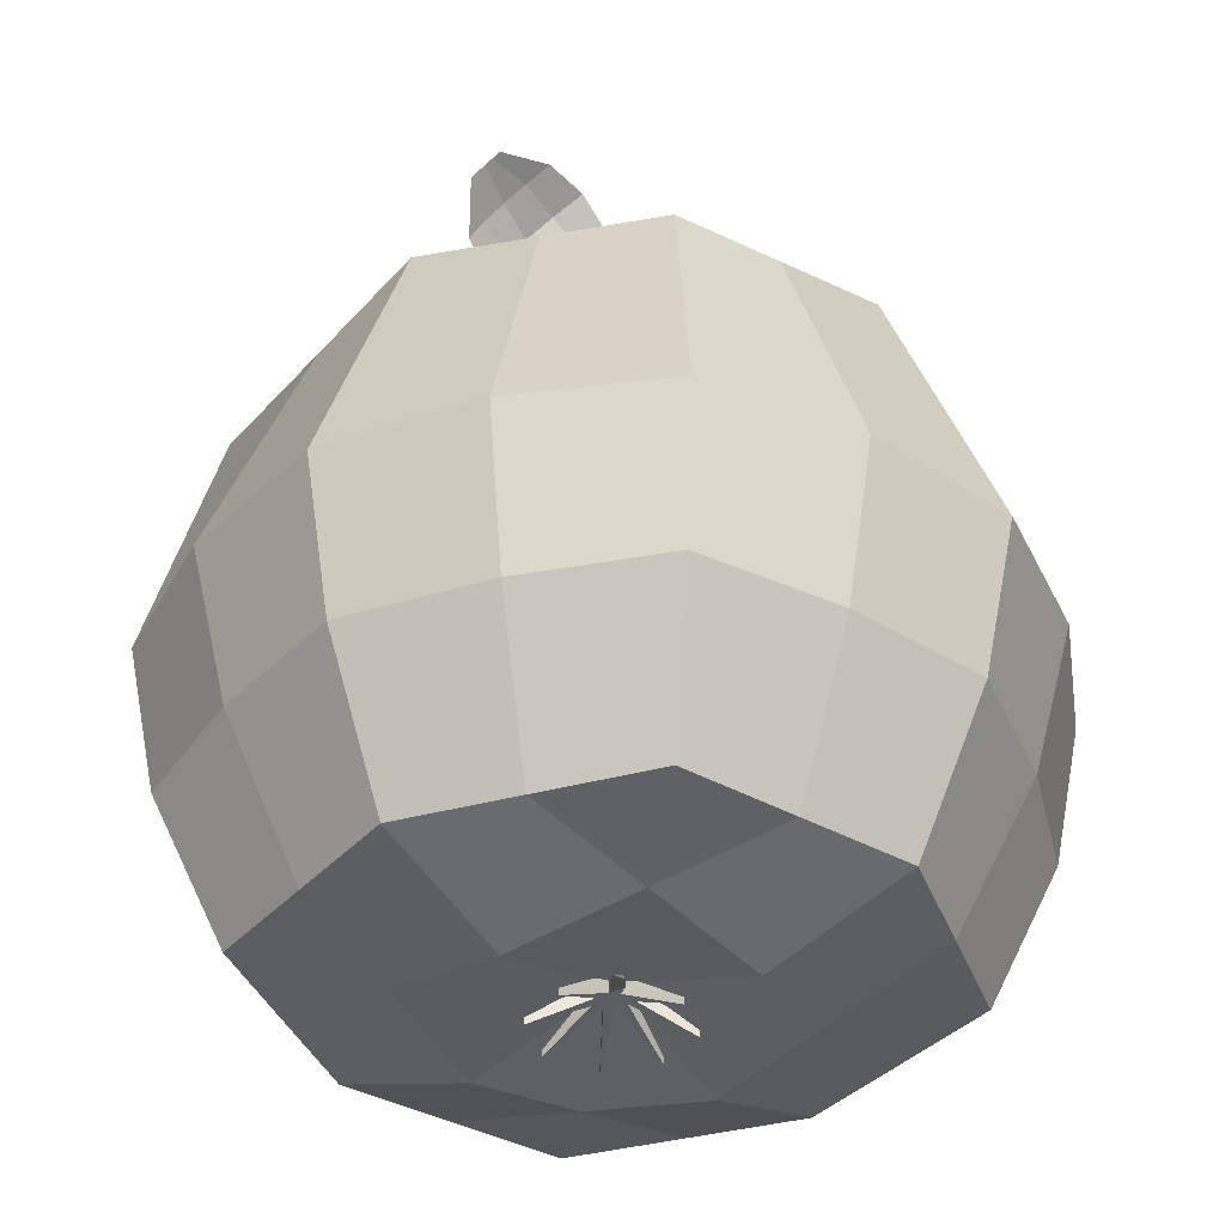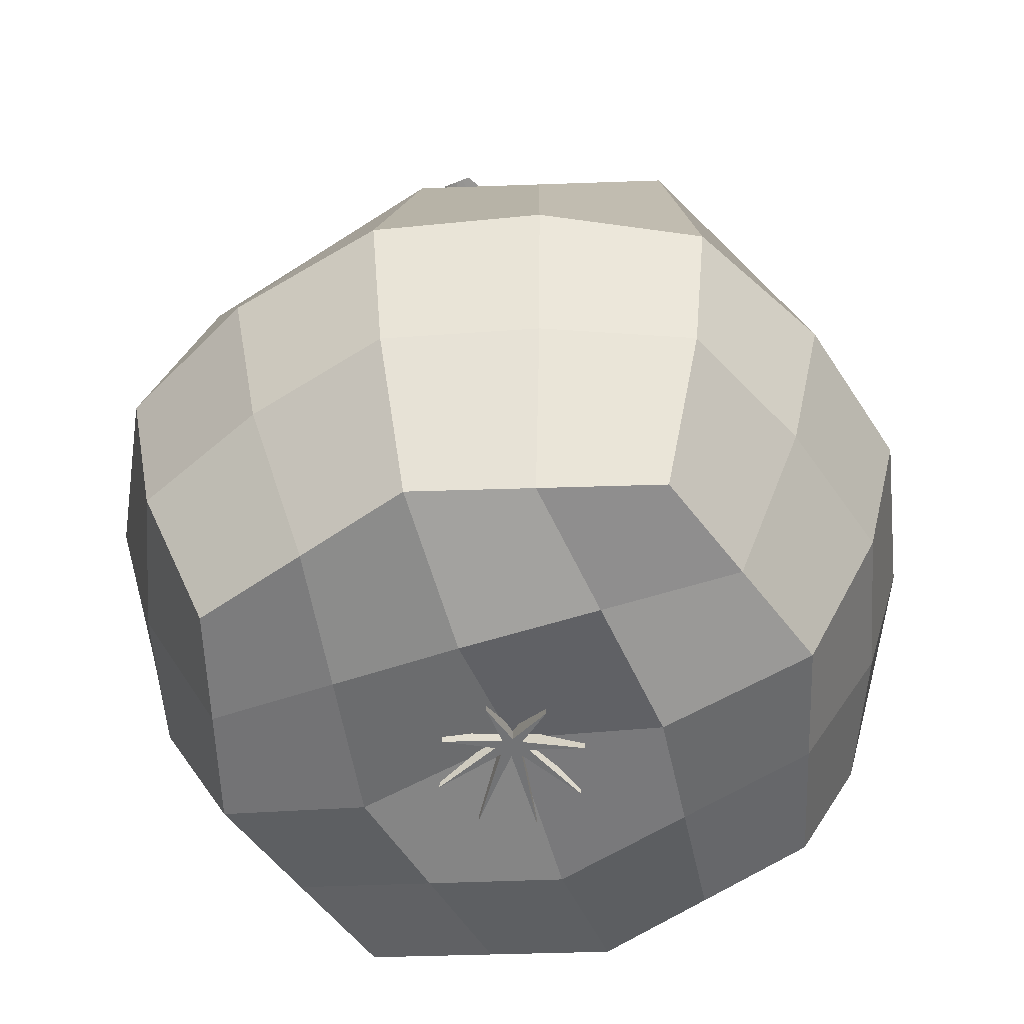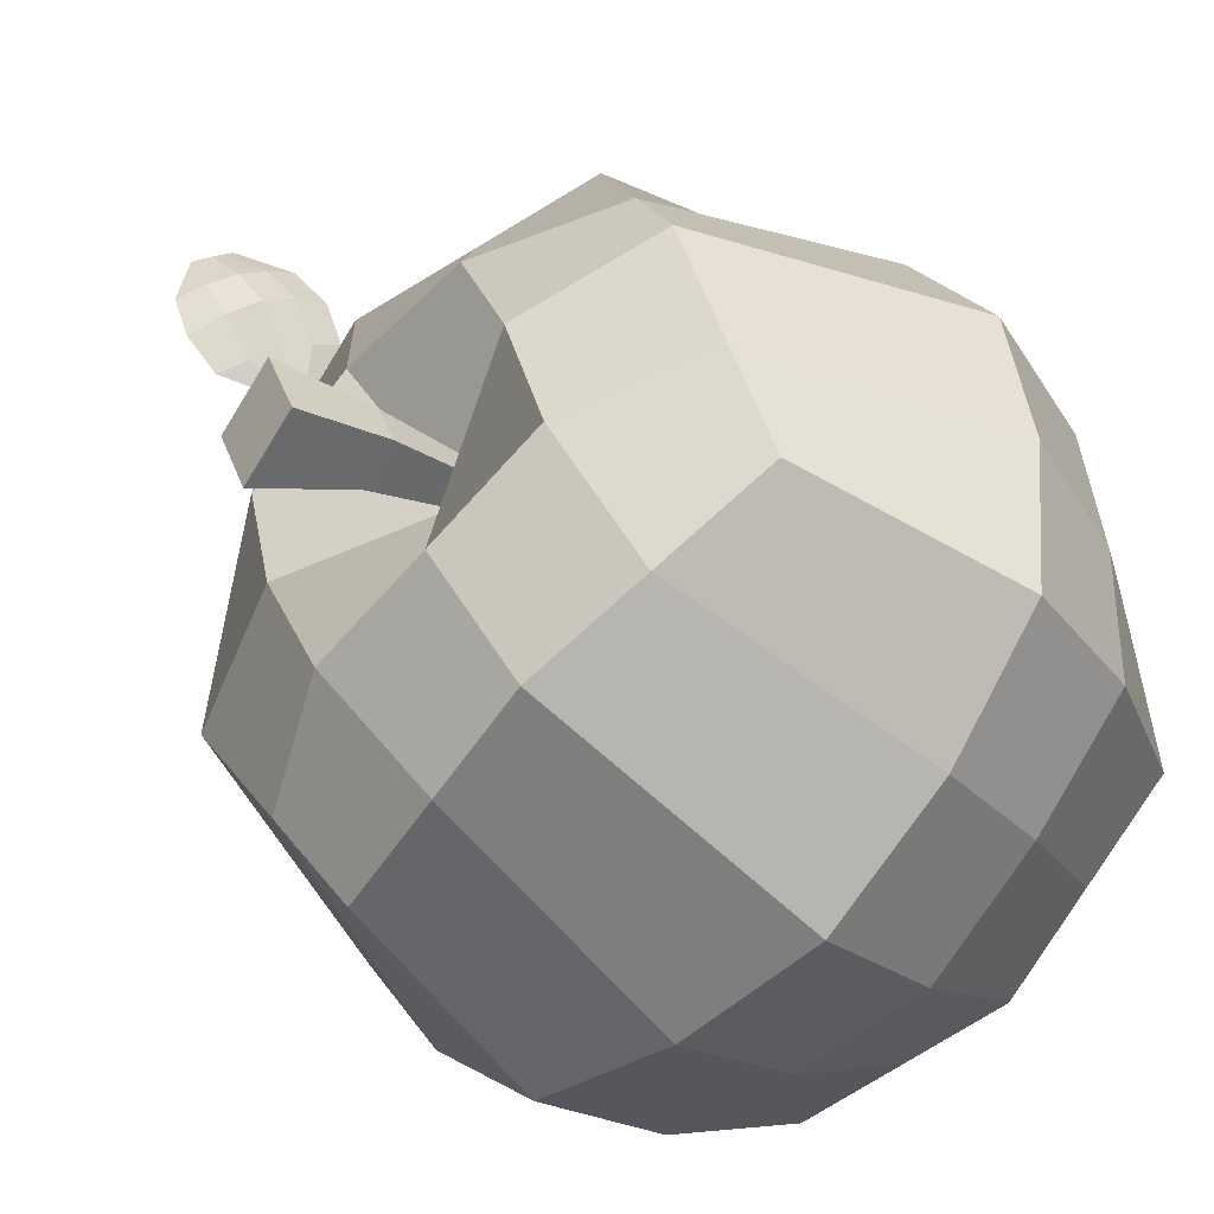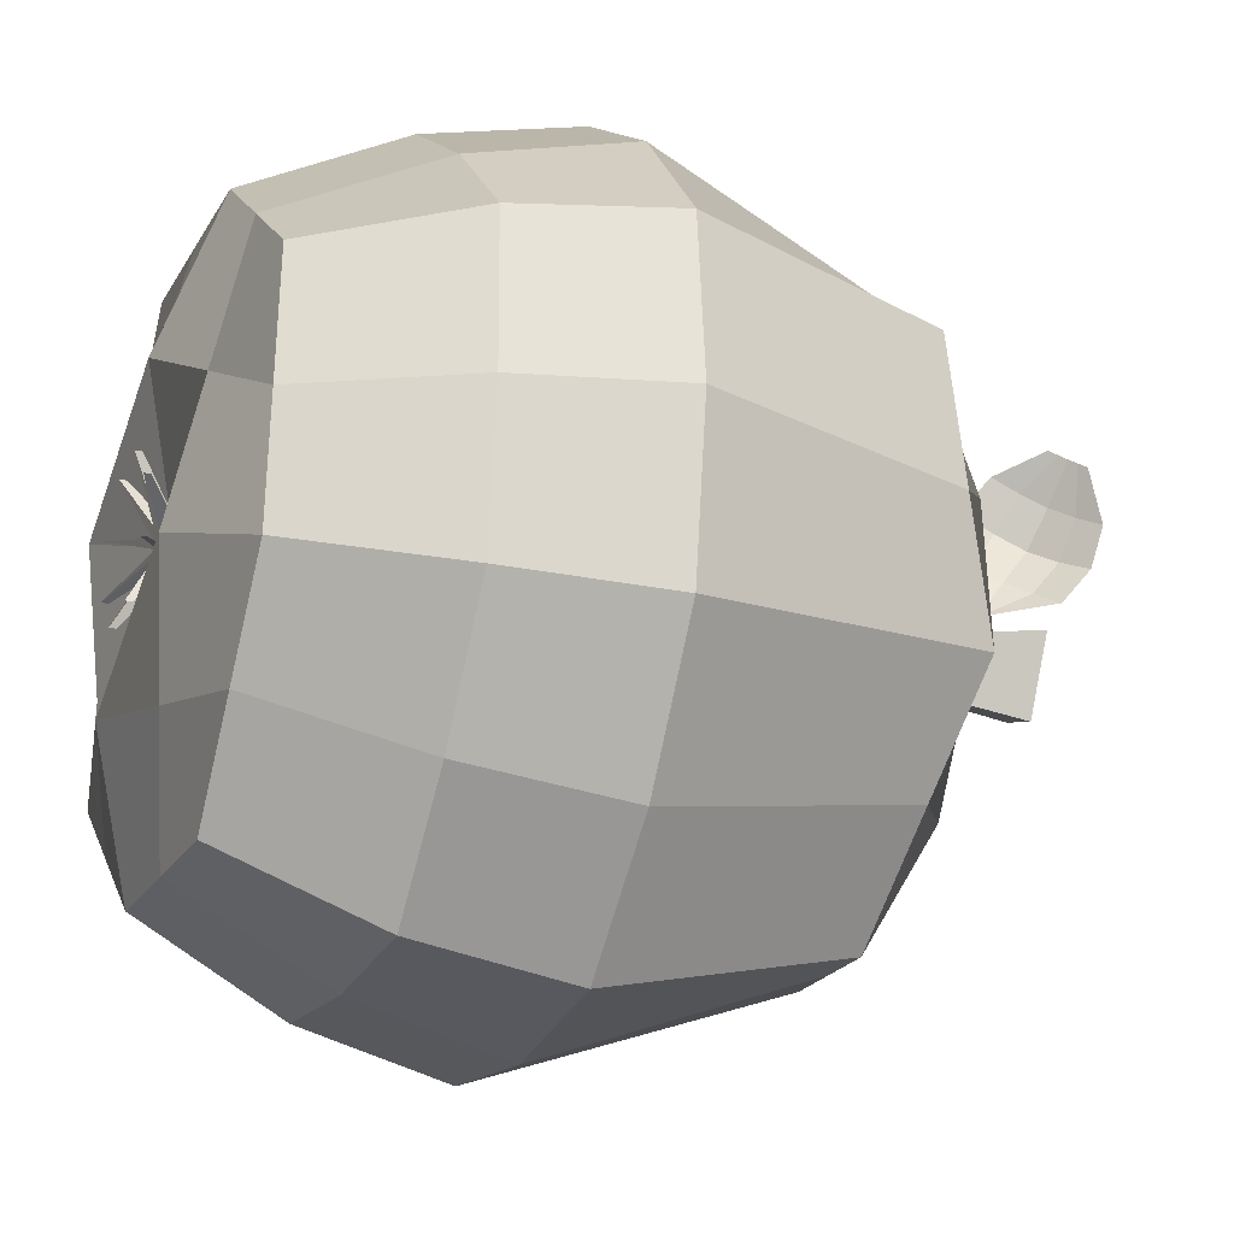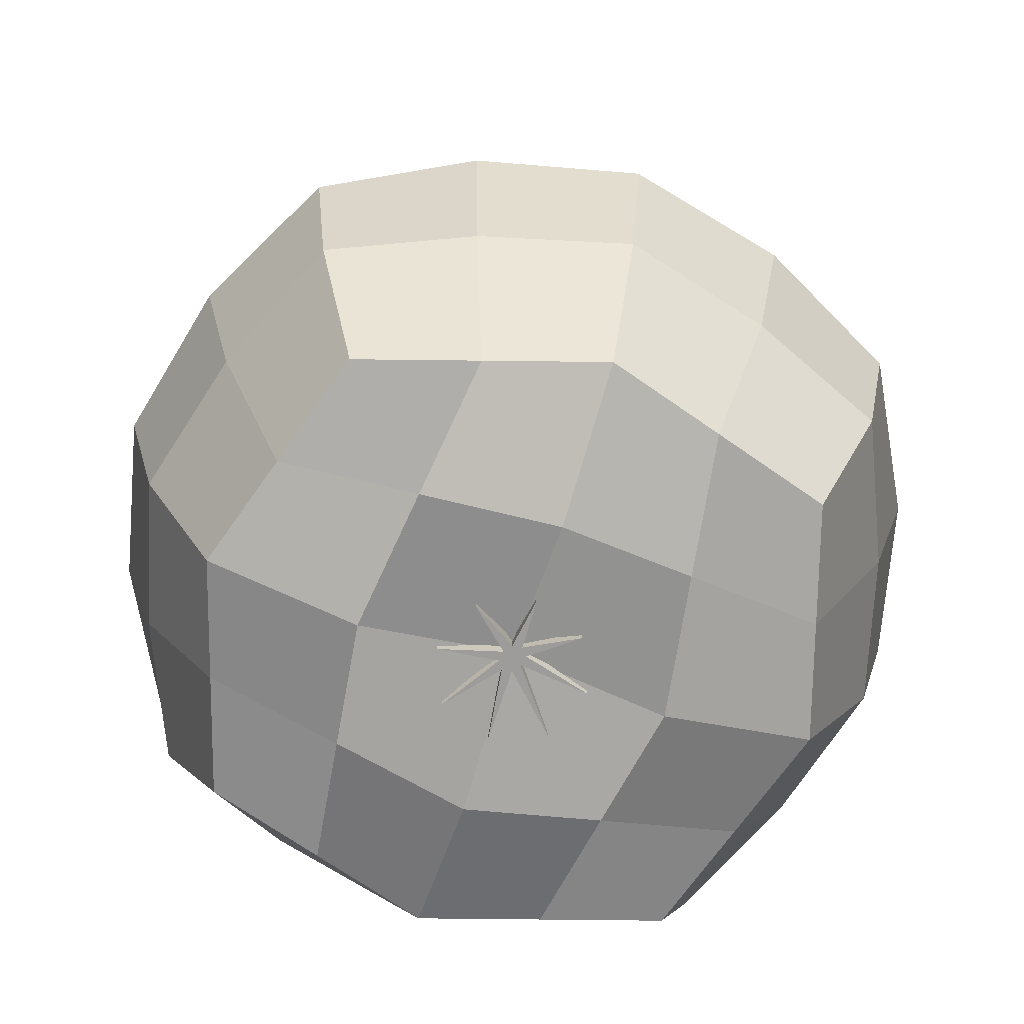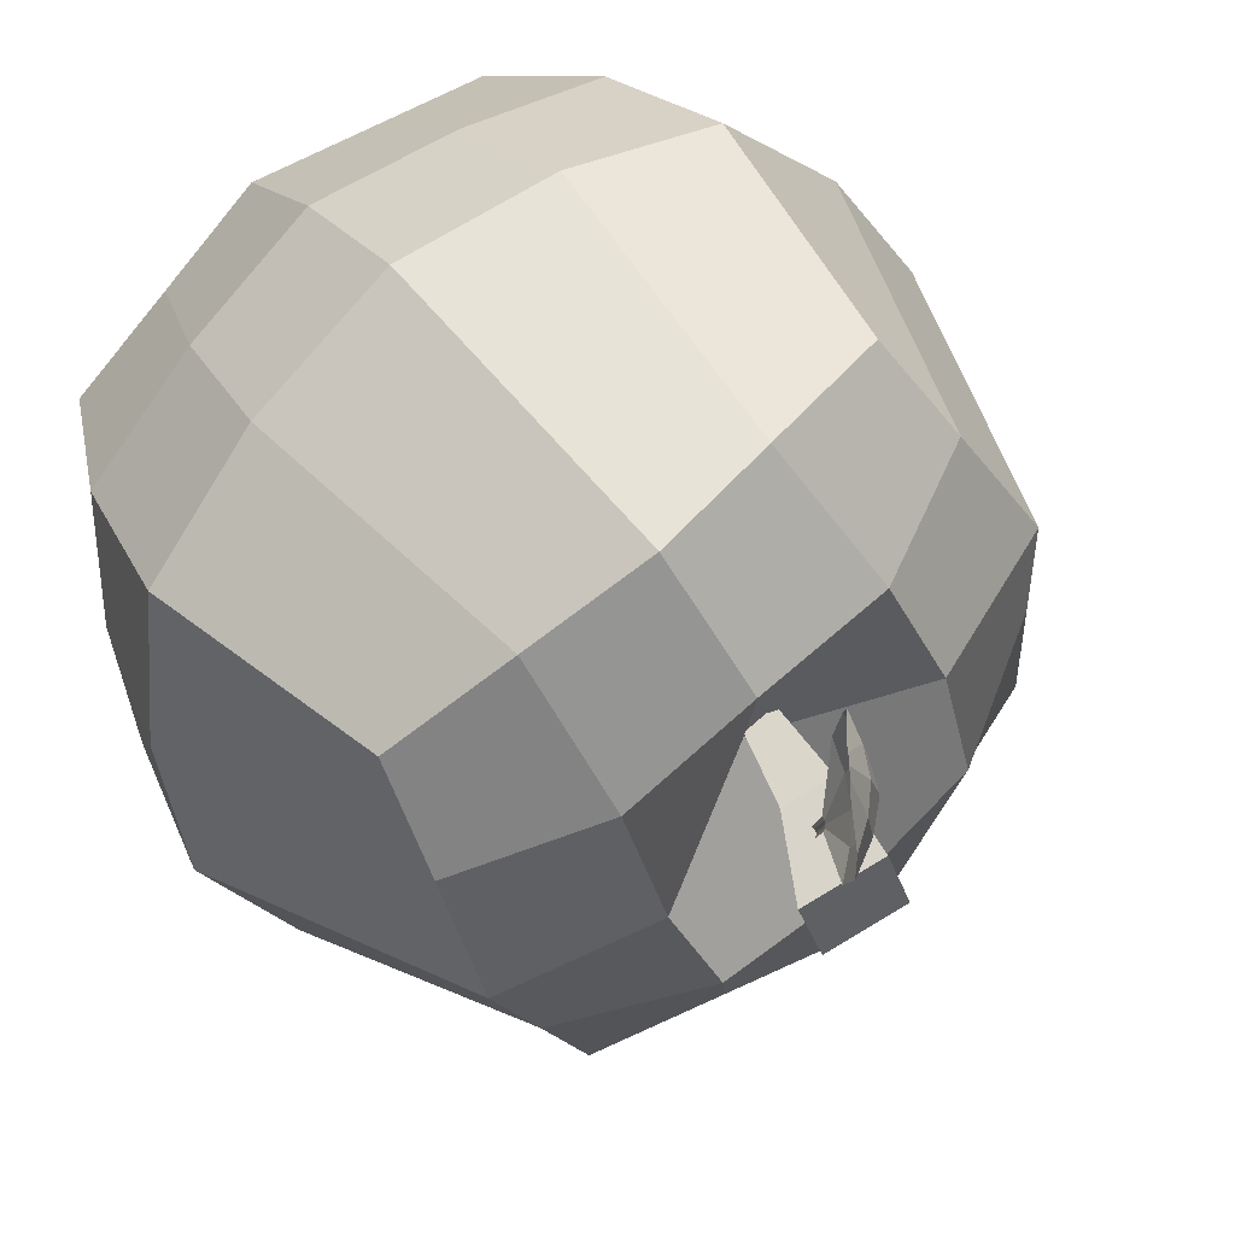
<metadata>
{"format":"obj","ext":"obj","renderer":"f3d","projection":"perspective","resolution":1024,"background":"white","views":[{"elev":-37.1,"azim":58.7,"up":"+Y"},{"elev":-55.9,"azim":41.2,"up":"+Y"},{"elev":-40.5,"azim":-136.4,"up":"+Z"},{"elev":-24.2,"azim":68.9,"up":"+Z"},{"elev":-70.0,"azim":94.2,"up":"+Y"},{"elev":41.5,"azim":144.8,"up":"+Z"}]}
</metadata>
<code>
o apple_Plane.001
v 0.1331 1.406 0.1292
v 0.1133 1.374 0.1511
v 0.2958 1.689 0.5959
v 0.2343 1.591 0.6637
v 0.2933 1.73 0.4116
v 0.2647 1.695 0.273
v 0.2306 1.609 0.1623
v 0.04947 1.32 0.3622
v 0.06262 1.373 0.4961
v 0.1203 1.454 0.6025
v 0.1198 1.331 0.01746
v 0.1043 1.306 0.03458
v 0.1236 1.401 0.1346
v 0.1169 1.394 0.14
v 0.1137 1.385 0.1455
v 0.2476 1.617 0.6467
v 0.2623 1.642 0.6298
v 0.2783 1.666 0.6128
v 0.07283 1.405 0.3119
v 0.1093 1.483 0.2618
v 0.1634 1.55 0.212
v 0.06768 1.481 0.4396
v 0.09679 1.575 0.3836
v 0.1687 1.643 0.3281
v 0.135 1.54 0.5544
v 0.1665 1.616 0.5065
v 0.2215 1.678 0.4589
v 0.1131 1.326 0.0217
v 0.1082 1.321 0.02596
v 0.1054 1.314 0.03026
v 0.4201 -1 -0.9941
v 0.4658 0.802 -1.102
v 0.9941 -1 0.4201
v 1.102 0.802 0.4658
v -0.9941 -1 -0.4201
v -1.102 0.802 -0.4658
v -0.4201 -1 0.9941
v -0.4658 0.802 1.102
v 0.9266 -1 -0.3761
v 0.9266 1 -0.3761
v -0.9266 -1 0.3761
v -0.9266 1 0.3761
v 0.3761 -1 0.9266
v 0.3761 1 0.9266
v -0.3761 -1 -0.9266
v -0.3761 1 -0.9266
v -0 0.8894 0
v 0 -1.009 0
v 0.5528 0 -1.308
v 1.308 0 0.5528
v -0.5528 0 1.308
v -1.308 0 -0.5528
v -1.276 -0 0.5177
v 1.276 0 -0.5177
v -0.5177 0 -1.276
v 0.5177 0 1.276
v 0.6851 -1 0.6733
v 0.04487 0.901 -1.014
v 0.4633 -1.156 -0.188
v 0.7391 0.901 0.6962
v 0.02201 -1 -0.9603
v 0.4633 1.178 -0.188
v 0.9609 0 0.9622
v 0.01848 -0 -1.36
v -0.04487 0.901 1.014
v -0.6851 -1 -0.6733
v -0.4633 1.178 0.188
v -0.02201 -1 0.9603
v -0.7391 0.901 -0.6962
v -0.4633 -1.156 0.188
v -0.9609 0 -0.9622
v -0.01848 -0 1.36
v 1.014 0.901 0.04487
v -0.6733 -1 0.6851
v 0.9603 -1 0.02201
v -0.6962 0.901 0.7391
v 0.188 -1.156 0.4633
v 0.188 1.178 0.4633
v -0.9622 -0 0.9609
v 1.36 0 0.01848
v 0.5742 -1.078 0.2427
v 0.6012 1.156 0.2541
v -0.2541 1.156 0.6012
v -0.2427 -1.078 0.5742
v 0.6733 -1 -0.6851
v -1.014 0.901 -0.04487
v 0.6962 0.901 -0.7391
v -0.9603 -1 -0.02201
v -0.188 1.178 -0.4633
v -0.188 -1.156 -0.4633
v 0.9622 0 -0.9609
v -1.36 -0 -0.01848
v 0.2427 -1.078 -0.5742
v 0.2541 1.156 -0.6012
v -0.6012 1.156 -0.2541
v -0.5742 -1.078 -0.2427
v 1.215 -0.5 0.5134
v -0.5134 -0.5 1.215
v -1.215 -0.5 -0.5134
v -1.162 -0.5 0.4716
v 1.162 -0.5 -0.4716
v -0.4716 -0.5 -1.162
v 0.4716 -0.5 1.162
v 0.5134 -0.5 -1.215
v 0.02137 -0.5 -1.224
v 0.8685 -0.5 0.863
v -0.02137 -0.5 1.224
v -0.8685 -0.5 -0.863
v 1.224 -0.5 0.02137
v -0.863 -0.5 0.8685
v -1.224 -0.5 -0.02137
v 0.863 -0.5 -0.8685
v -0.01971 0.8769 -0.02653
v 0.1928 1.503 -0.2179
v 0.02072 0.8824 0.07098
v 0.2967 1.517 0.03259
v -0.1158 0.8982 0.01209
v -0.05391 1.558 -0.1187
v -0.07533 0.9038 0.1096
v 0.04996 1.572 0.1318
v 0.05346 1.197 -0.1102
v 0.1187 1.206 0.04718
v -0.03633 1.24 0.1095
v -0.1016 1.231 -0.04788
v -0.09185 -1.134 -0.2263
v 0.2263 -1.134 -0.09185
v -0.2263 -1.134 0.09185
v 0.09185 -1.134 0.2263
v -0.09185 -1.156 -0.2263
v 0.01192 -0.9837 -0.0282
v 0.2263 -1.156 -0.09185
v 0.01872 -0.9837 0.00791
v 0.09185 -1.156 0.2263
v -0.01192 -0.9837 0.0282
v -0.2263 -1.156 0.09185
v -0.01872 -0.9837 -0.00791
v -0 -0.9837 0
v -0.01872 -1.047 -0.00791
v -0.01192 -1.047 0.0282
v 0.01872 -1.047 0.00791
v 0.01192 -1.047 -0.0282
v 0.09508 -1.134 -0.225
v 0.225 -1.134 0.09508
v -0.225 -1.134 -0.09508
v -0.09508 -1.134 0.225
v 0.09508 -1.156 -0.225
v 0.02837 -0.9837 -0.01151
v 0.225 -1.156 0.09508
v 0.007642 -0.9837 0.01883
v -0.09508 -1.156 0.225
v -0.02837 -0.9837 0.01151
v -0.225 -1.156 -0.09508
v -0.007642 -0.9837 -0.01883
v -0 -0.9837 0
v -0.007642 -1.047 -0.01883
v -0.02837 -1.047 0.01151
v 0.007642 -1.047 0.01883
v 0.02837 -1.047 -0.01151
f 25 10 4 16
f 15 2 8 19
f 19 8 9 22
f 22 9 10 25
f 13 1 11 28
f 2 15 30 12
f 15 14 29 30
f 14 13 28 29
f 6 24 27 5
f 24 23 26 27
f 23 22 25 26
f 7 21 24 6
f 21 20 23 24
f 20 19 22 23
f 1 13 21 7
f 13 14 20 21
f 14 15 19 20
f 5 27 18 3
f 27 26 17 18
f 26 25 16 17
f 80 73 34 50
f 72 65 38 51
f 92 86 36 52
f 64 58 32 49
f 96 88 35 66
f 94 87 32 58
f 82 73 40 62
f 84 74 41 70
f 79 76 42 53
f 91 87 40 54
f 81 77 48 59
f 83 78 47 67
f 95 89 46 69
f 93 90 45 61
f 71 69 46 55
f 63 60 44 56
f 106 63 56 103
f 108 71 55 102
f 112 91 54 101
f 110 79 53 100
f 105 64 49 104
f 111 92 52 99
f 107 72 51 98
f 109 80 50 97
f 102 55 64 105
f 97 50 63 106
f 50 34 60 63
f 85 93 61 31
f 75 81 59 39
f 78 82 62 47
f 89 94 58 46
f 55 46 58 64
f 103 56 72 107
f 99 52 71 108
f 52 36 69 71
f 86 95 69 36
f 76 83 67 42
f 77 84 70 48
f 90 96 66 45
f 56 44 65 72
f 43 68 84 77
f 38 65 83 76
f 44 60 82 78
f 33 57 81 75
f 101 54 80 109
f 98 51 79 110
f 65 44 78 83
f 57 43 77 81
f 51 38 76 79
f 68 37 74 84
f 60 34 73 82
f 54 40 73 80
f 48 70 96 90
f 42 67 95 86
f 47 62 94 89
f 39 59 93 85
f 100 53 92 111
f 104 49 91 112
f 59 48 90 93
f 67 47 89 95
f 49 32 87 91
f 62 40 87 94
f 70 41 88 96
f 53 42 86 92
f 31 104 112 85
f 41 100 111 88
f 37 98 110 74
f 39 101 109 75
f 35 99 108 66
f 43 103 107 68
f 33 97 106 57
f 45 102 105 61
f 75 109 97 33
f 68 107 98 37
f 88 111 99 35
f 61 105 104 31
f 74 110 100 41
f 85 112 101 39
f 66 108 102 45
f 57 106 103 43
f 121 114 116 122
f 122 116 120 123
f 123 120 118 124
f 124 118 114 121
f 115 119 117 113
f 120 116 114 118
f 117 124 121 113
f 119 123 124 117
f 115 122 123 119
f 113 121 122 115
f 141 130 126 131
f 140 132 128 133
f 139 134 127 135
f 138 136 125 129
f 137 130 125 136
f 134 137 136 127
f 128 132 137 134
f 132 126 130 137
f 135 127 136 138
f 133 128 134 139
f 131 126 132 140
f 138 129 141 131 140 133 139 135
f 129 125 130 141
f 158 147 143 148
f 157 149 145 150
f 156 151 144 152
f 155 153 142 146
f 154 147 142 153
f 151 154 153 144
f 145 149 154 151
f 149 143 147 154
f 152 144 153 155
f 150 145 151 156
f 148 143 149 157
f 155 146 158 148 157 150 156 152
f 146 142 147 158

</code>
